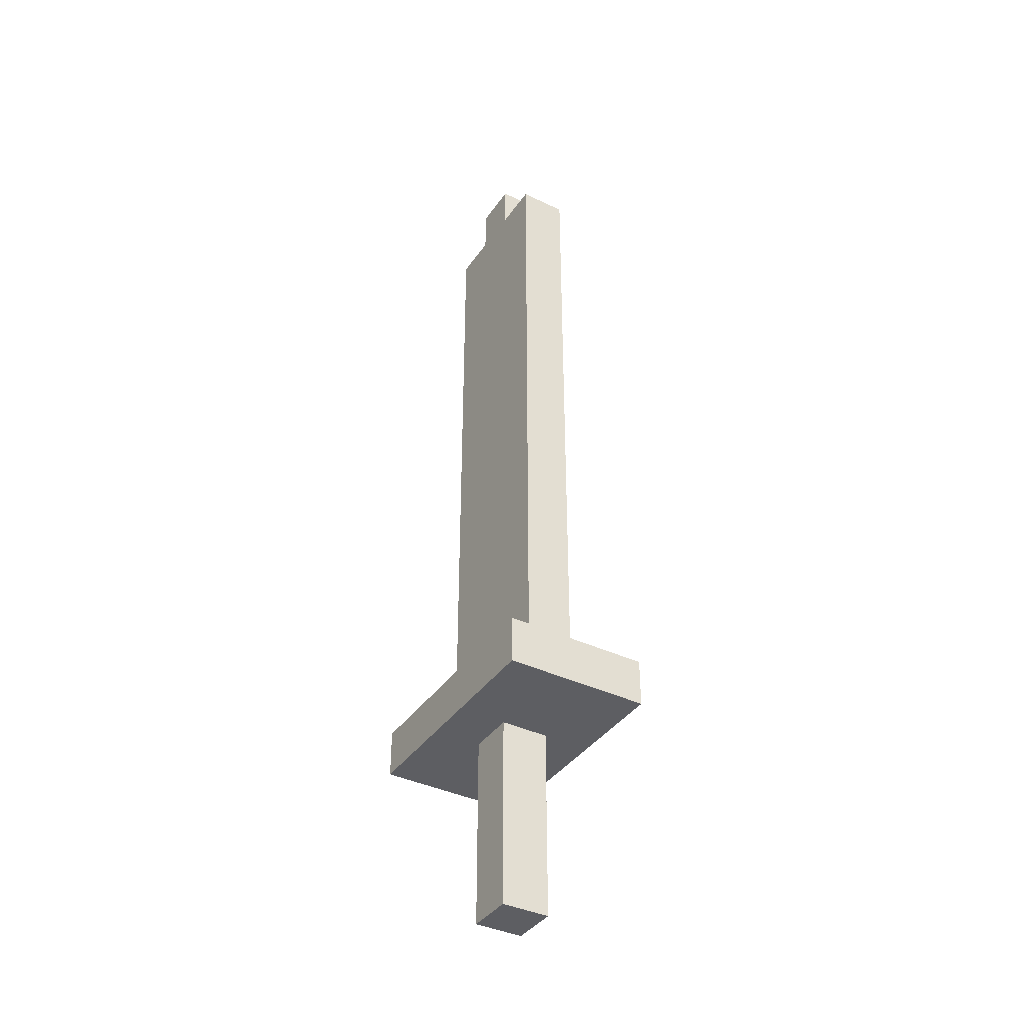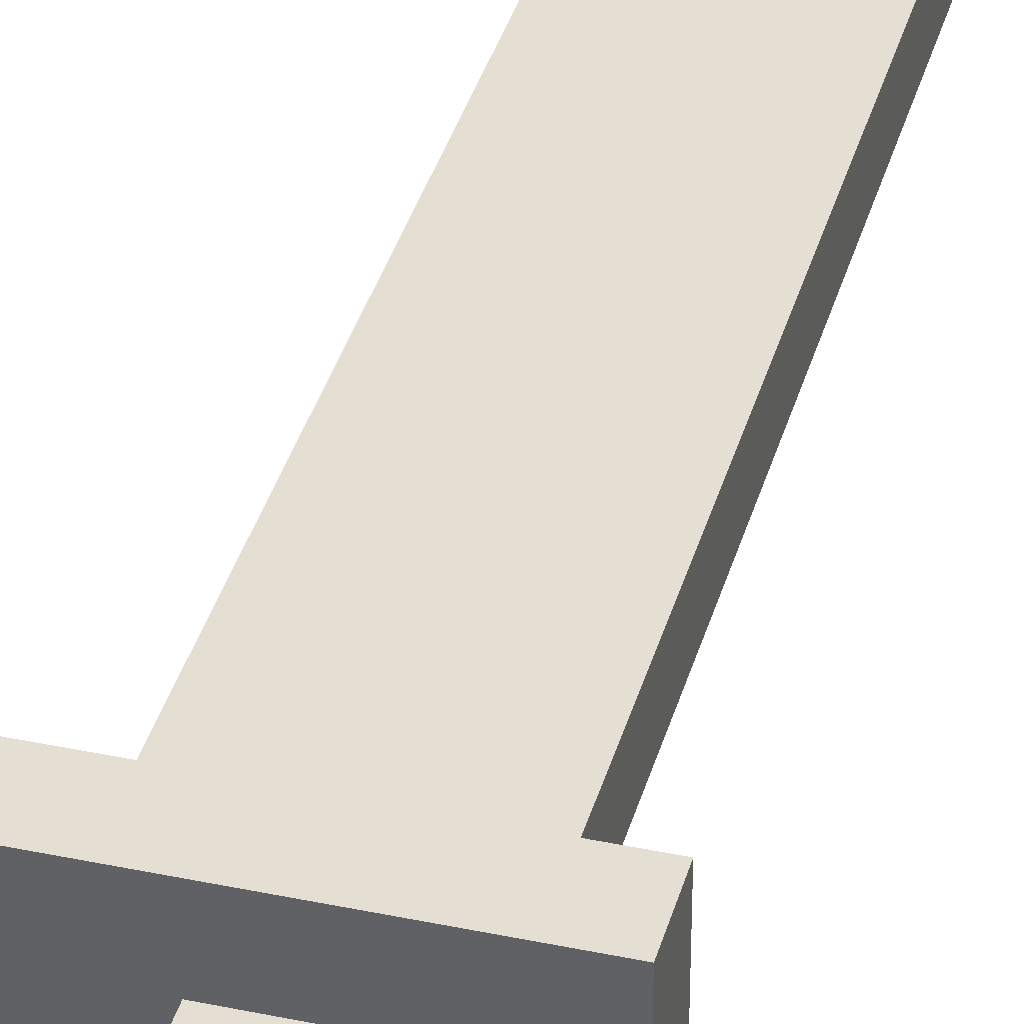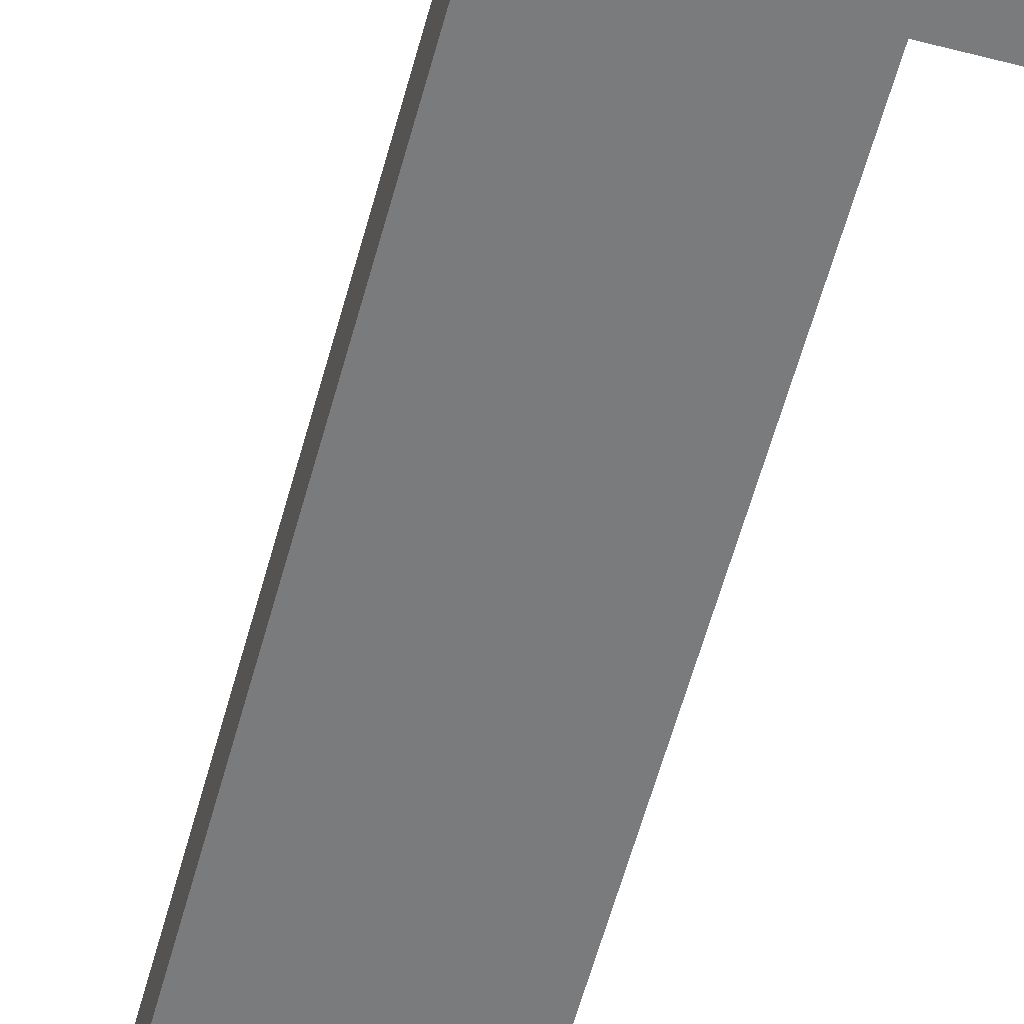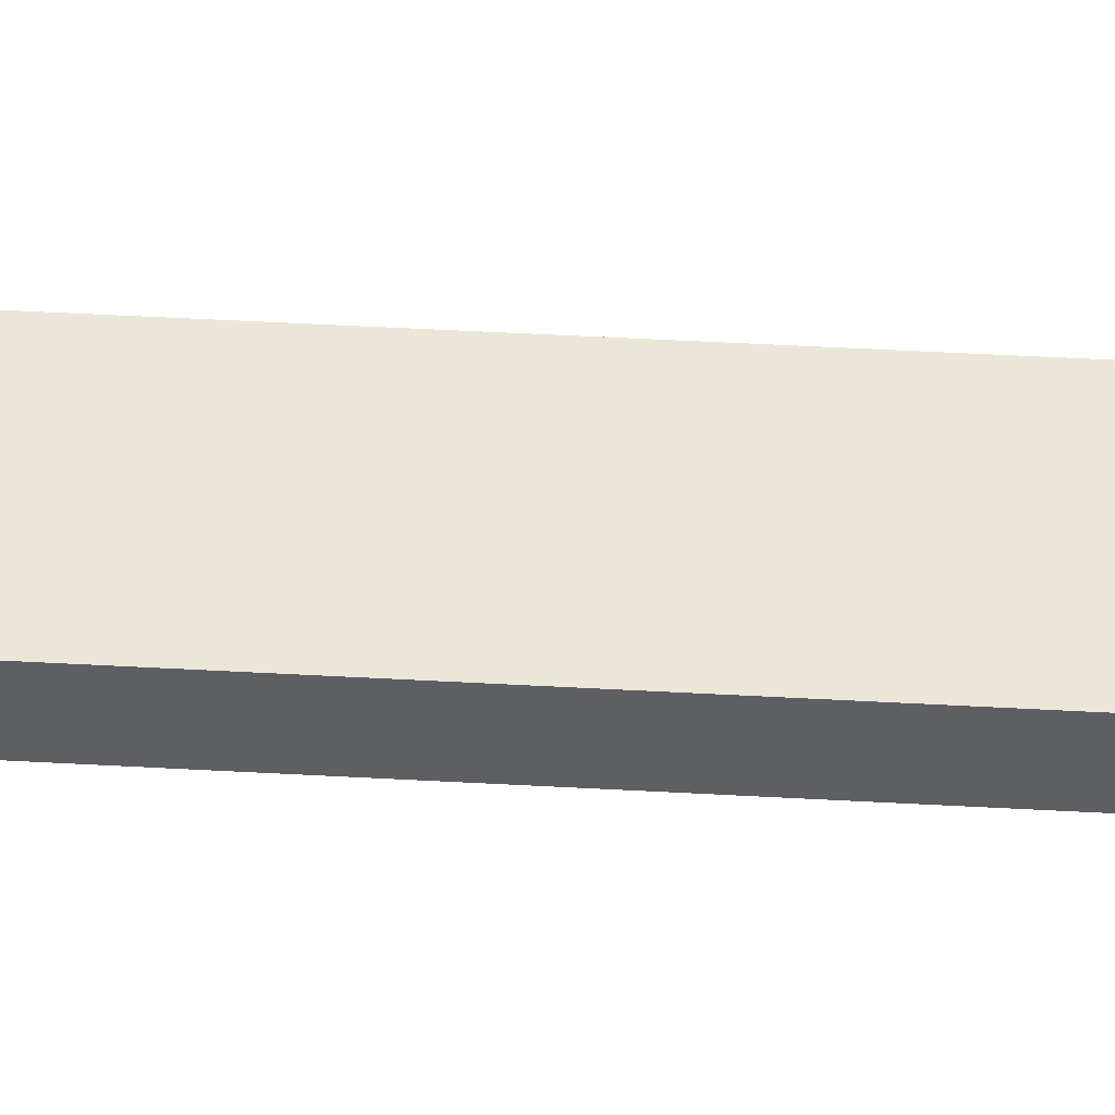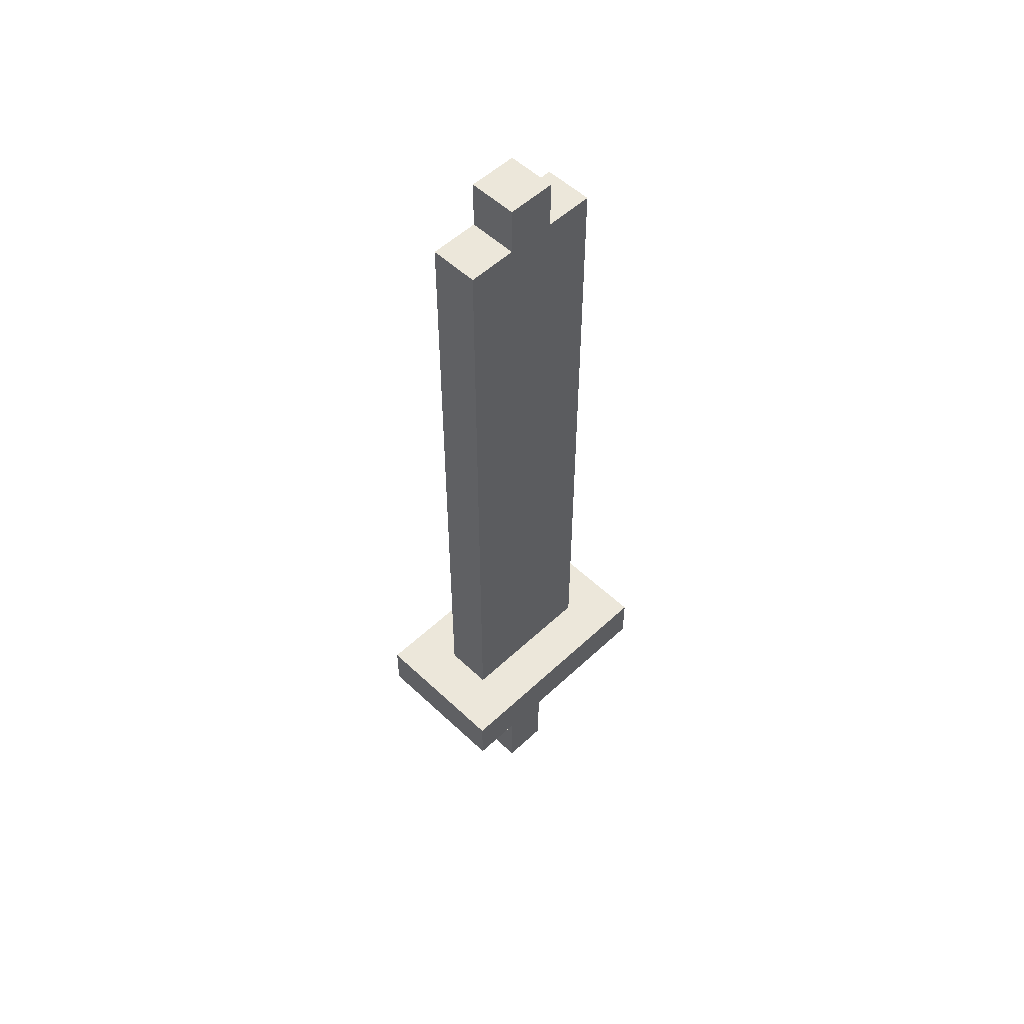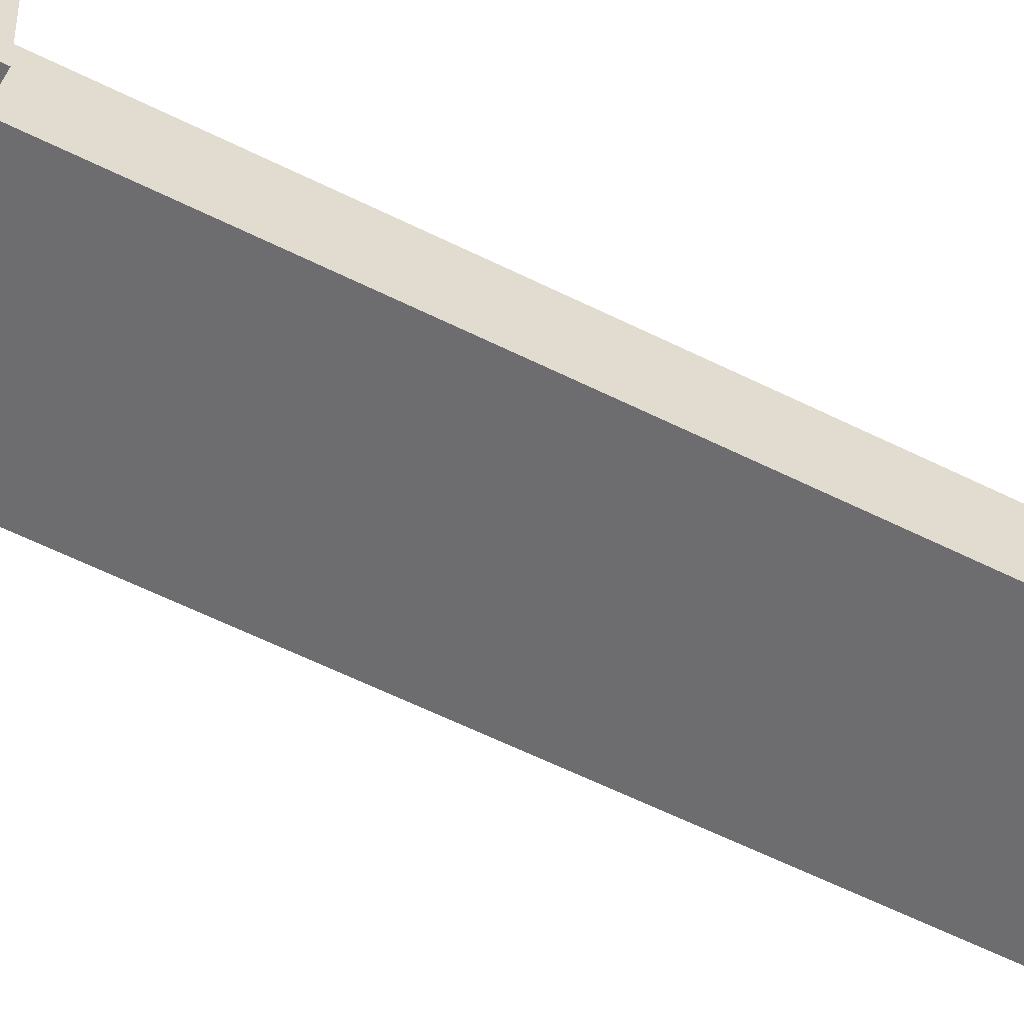
<metadata>
{"format":"obj","ext":"obj","renderer":"f3d","projection":"perspective","resolution":1024,"background":"white","views":[{"elev":-38.8,"azim":-121.0,"up":"+Y"},{"elev":37.2,"azim":15.1,"up":"+Z"},{"elev":-58.3,"azim":-15.0,"up":"+Z"},{"elev":49.1,"azim":93.5,"up":"+Z"},{"elev":53.7,"azim":135.1,"up":"+Y"},{"elev":-54.1,"azim":61.4,"up":"+Z"}]}
</metadata>
<code>
o
v -0.2 0.4 0.1
v -0.2 0.4 -0.2
v -0.2 0.5 0.1
v -0.2 0.5 -0.2
v -0.1 0.5 0
v -0.1 0.5 -0.1
v -0.1 1.9 0
v -0.1 1.9 -0.1
v 0 0 0
v 0 0 -0.1
v 0 0.4 0
v 0 0.4 -0.1
v 0 1.9 0
v 0 1.9 -0.1
v 0 2 0
v 0 2 -0.1
v 0.1 0 0
v 0.1 0 -0.1
v 0.1 0.4 0
v 0.1 0.4 -0.1
v 0.1 1.9 0
v 0.1 1.9 -0.1
v 0.1 2 0
v 0.1 2 -0.1
v 0.2 0.5 0
v 0.2 0.5 -0.1
v 0.2 1.9 0
v 0.2 1.9 -0.1
v 0.3 0.4 0.1
v 0.3 0.4 -0.2
v 0.3 0.5 0.1
v 0.3 0.5 -0.2
v -0.2 0.4 0.1
v -0.2 0.5 0.1
v 0.3 0.4 0.1
v 0.3 0.5 0.1
v -0.1 0.5 0
v -0.1 1.9 0
v 0 0 0
v 0 0.4 0
v 0 0.5 0
v 0 1.8 0
v 0 1.9 0
v 0 2 0
v 0.1 0 0
v 0.1 0.4 0
v 0.1 0.5 0
v 0.1 1.8 0
v 0.1 1.9 0
v 0.1 2 0
v 0.2 0.5 0
v 0.2 1.9 0
v -0.1 0.5 -0.1
v -0.1 1.9 -0.1
v 0 0 -0.1
v 0 0.4 -0.1
v 0 0.5 -0.1
v 0 1.8 -0.1
v 0 1.9 -0.1
v 0 2 -0.1
v 0.1 0 -0.1
v 0.1 0.4 -0.1
v 0.1 0.5 -0.1
v 0.1 1.8 -0.1
v 0.1 1.9 -0.1
v 0.1 2 -0.1
v 0.2 0.5 -0.1
v 0.2 1.9 -0.1
v -0.2 0.4 -0.2
v -0.2 0.5 -0.2
v 0.3 0.4 -0.2
v 0.3 0.5 -0.2
v 0 0 0
v 0.1 0 0
v 0 0 -0.1
v 0.1 0 -0.1
v -0.2 0.4 0.1
v 0.3 0.4 0.1
v 0 0.4 0
v 0.1 0.4 0
v 0 0.4 -0.1
v 0.1 0.4 -0.1
v -0.2 0.4 -0.2
v 0.3 0.4 -0.2
v -0.2 0.5 0.1
v 0.3 0.5 0.1
v -0.1 0.5 0
v 0 0.5 0
v 0.1 0.5 0
v 0.2 0.5 0
v -0.1 0.5 -0.1
v 0 0.5 -0.1
v 0.1 0.5 -0.1
v 0.2 0.5 -0.1
v -0.2 0.5 -0.2
v 0.3 0.5 -0.2
v -0.1 1.9 0
v 0 1.9 0
v 0.1 1.9 0
v 0.2 1.9 0
v -0.1 1.9 -0.1
v 0 1.9 -0.1
v 0.1 1.9 -0.1
v 0.2 1.9 -0.1
v 0 2 0
v 0.1 2 0
v 0 2 -0.1
v 0.1 2 -0.1
f 3 2 1
f 4 2 3
f 7 6 5
f 8 6 7
f 11 10 9
f 12 10 11
f 15 14 13
f 16 14 15
f 17 18 19
f 19 18 20
f 21 22 23
f 23 22 24
f 25 26 27
f 27 26 28
f 29 30 31
f 31 30 32
f 35 34 33
f 36 34 35
f 41 38 37
f 42 38 41
f 43 38 42
f 45 40 39
f 46 40 45
f 47 42 41
f 48 44 43
f 48 42 47
f 48 43 42
f 49 44 48
f 50 44 49
f 51 48 47
f 51 49 48
f 52 49 51
f 53 54 57
f 57 54 58
f 58 54 59
f 55 56 61
f 61 56 62
f 57 58 63
f 59 60 64
f 63 58 64
f 58 59 64
f 64 60 65
f 65 60 66
f 63 64 67
f 64 65 67
f 67 65 68
f 69 70 71
f 71 70 72
f 75 74 73
f 76 74 75
f 79 78 77
f 80 78 79
f 81 79 77
f 82 78 80
f 83 81 77
f 83 82 81
f 84 78 82
f 84 82 83
f 85 86 87
f 87 86 88
f 88 86 89
f 89 86 90
f 85 87 91
f 90 86 94
f 92 93 95
f 93 94 95
f 85 91 95
f 91 92 95
f 94 86 96
f 95 94 96
f 97 98 101
f 101 98 102
f 99 100 103
f 103 100 104
f 105 106 107
f 107 106 108

</code>
